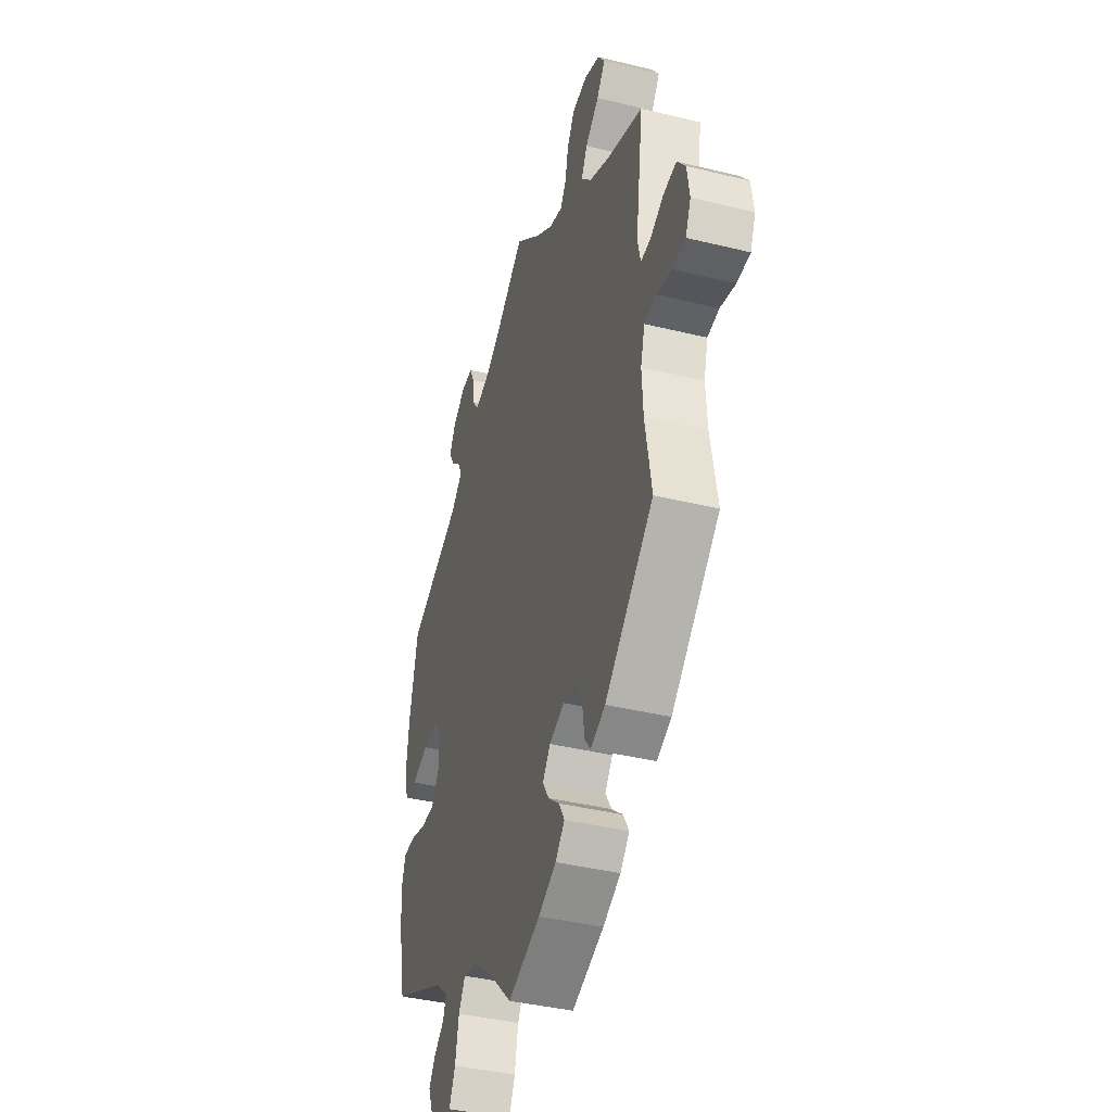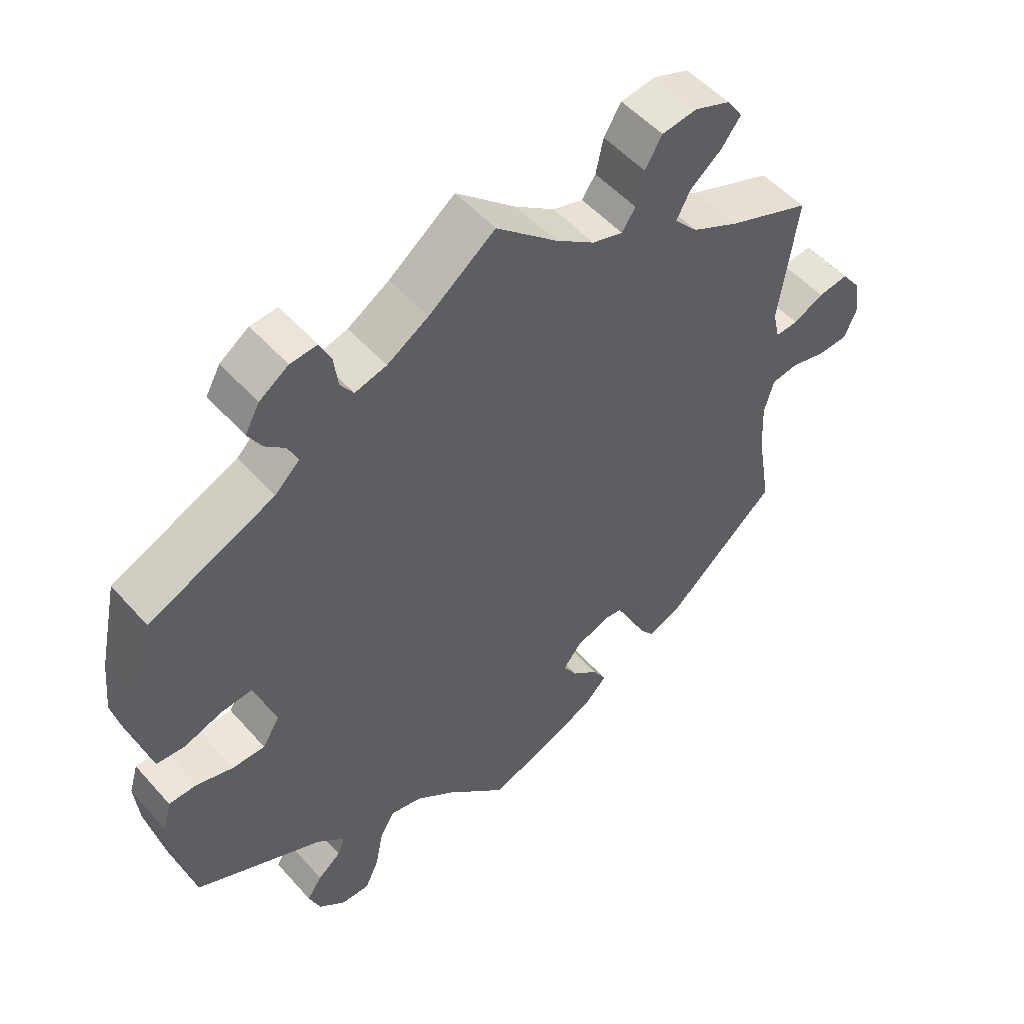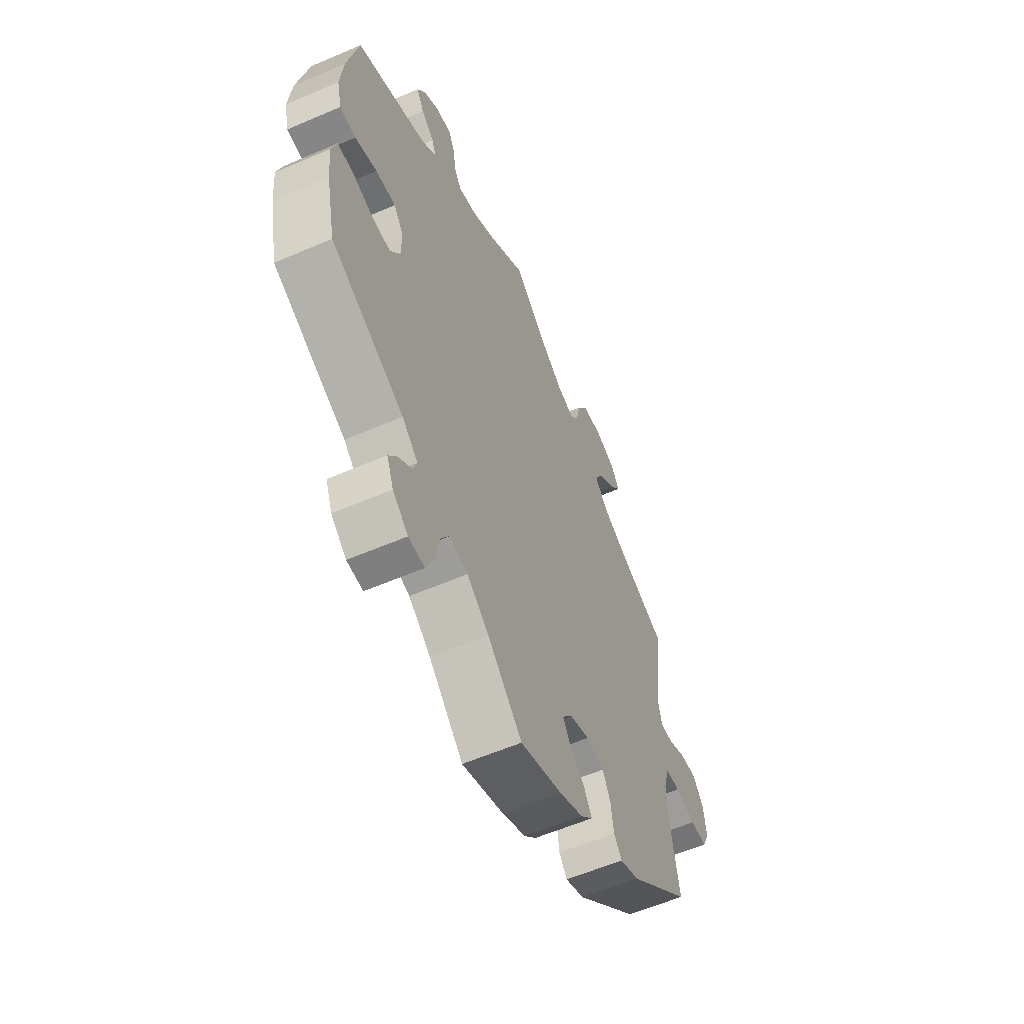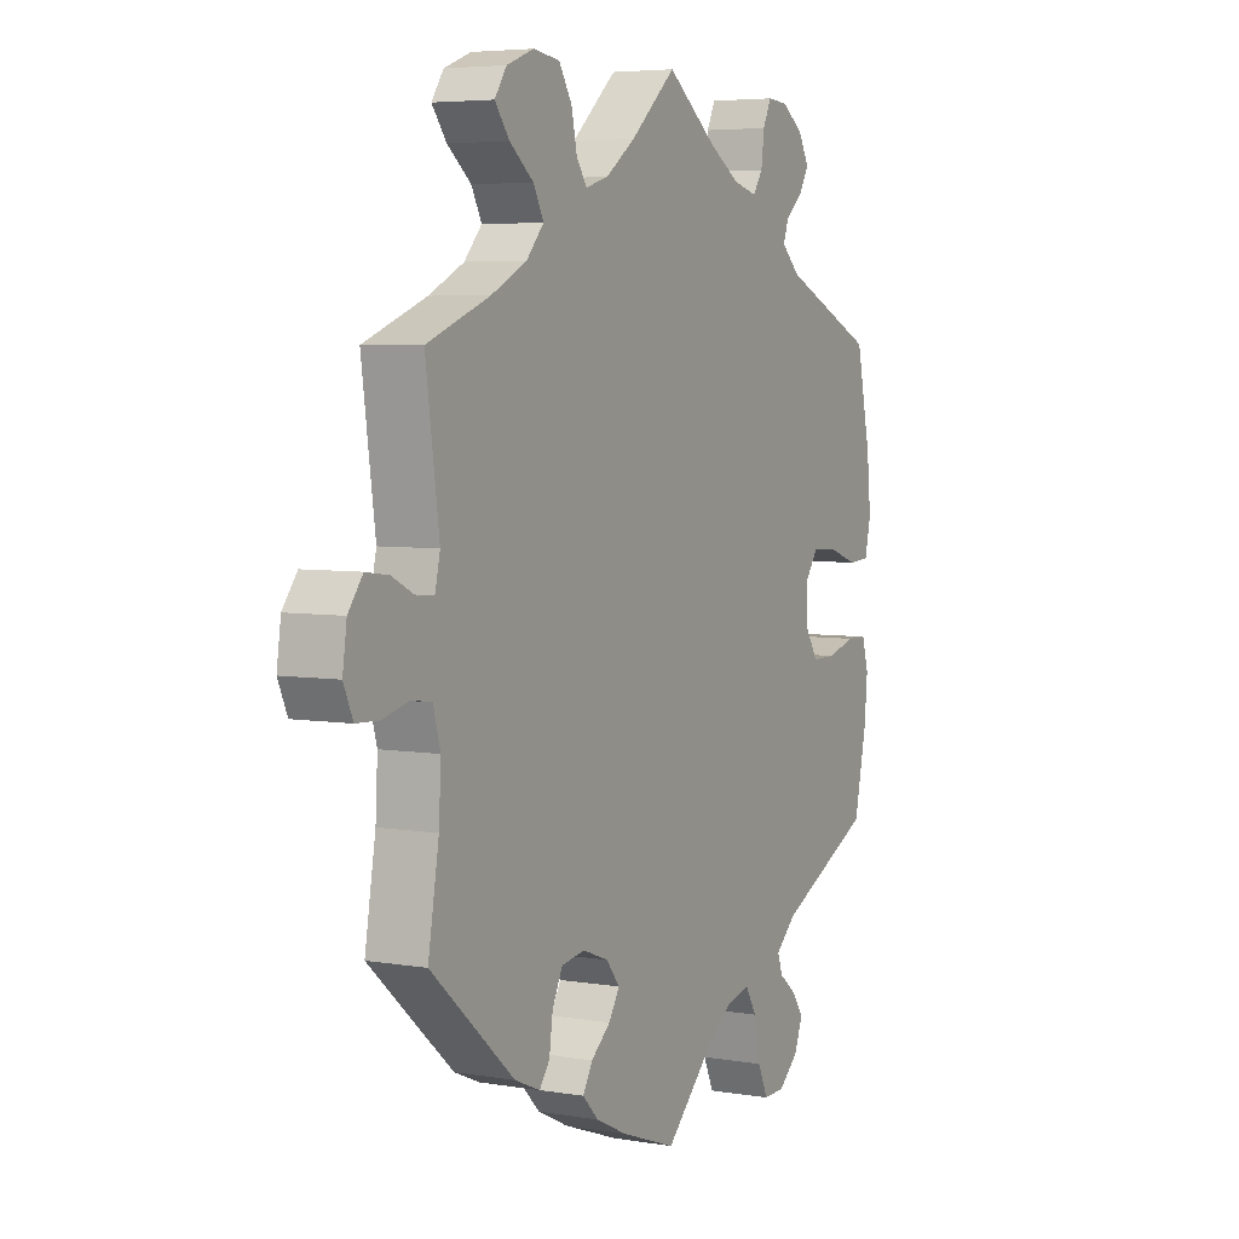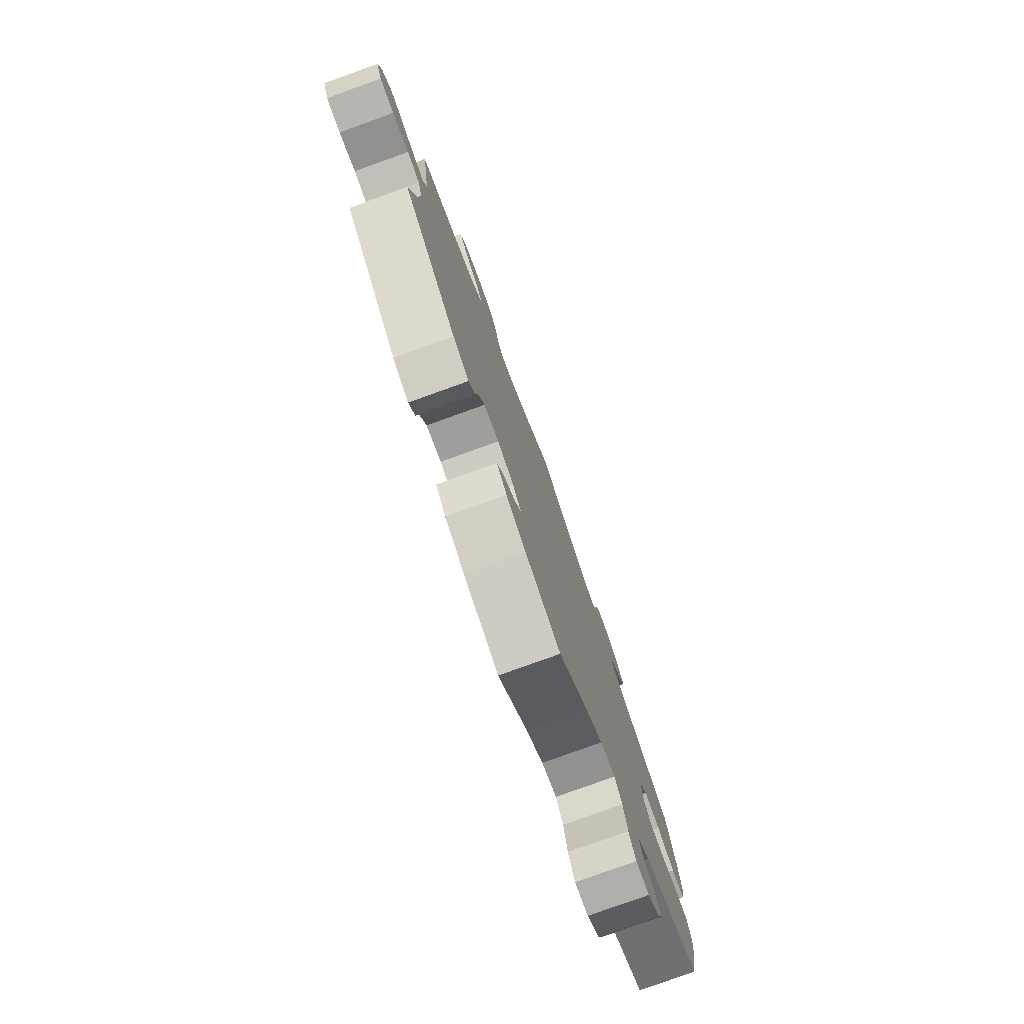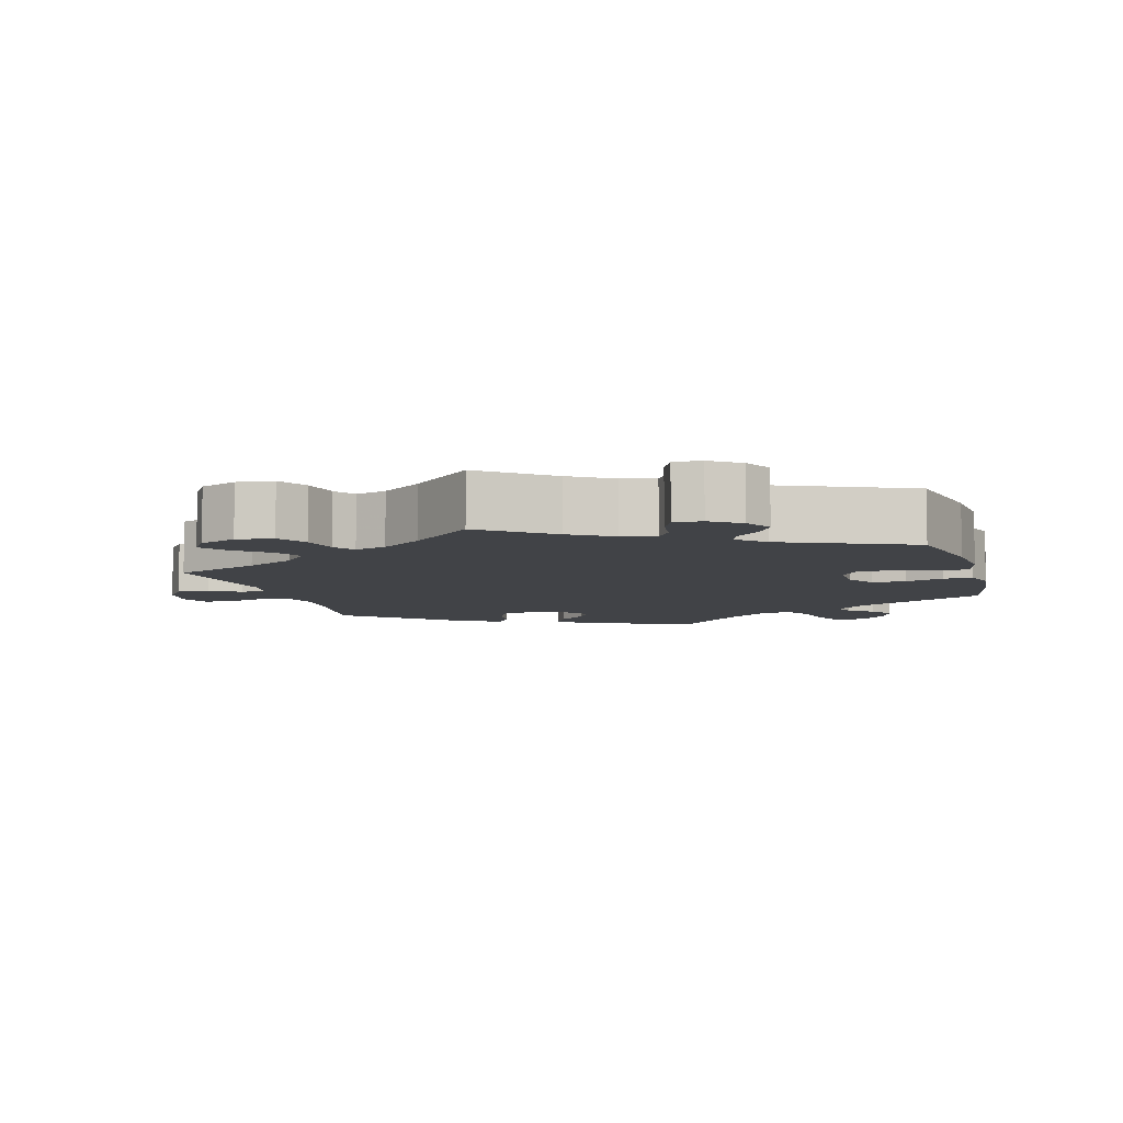
<metadata>
{"format":"obj","ext":"obj","renderer":"f3d","projection":"perspective","resolution":1024,"background":"white","views":[{"elev":-39.9,"azim":-106.8,"up":"+Z"},{"elev":52.1,"azim":139.8,"up":"+Z"},{"elev":-58.6,"azim":114.0,"up":"+Z"},{"elev":5.2,"azim":-62.1,"up":"+Z"},{"elev":-78.8,"azim":-70.2,"up":"+Z"},{"elev":-7.3,"azim":16.3,"up":"+Y"}]}
</metadata>
<code>
v 0.316 0.07 -0.378
v 0.276 0.07 -0.414
v 0.286 0.07 -0.443
v 0.32 0.07 -0.47
v 0.342 0.07 -0.502
v 0.325 0.07 -0.545
v 0.286 0.07 -0.578
v 0.245 0.07 -0.579
v 0.225 0.07 -0.535
v 0.213 0.07 -0.475
v 0.191 0.07 -0.438
v 0.145 0.07 -0.449
v 0.089 0.07 -0.492
v 0.001 0.07 -0.578
v -0.107 0.07 -0.539
v -0.167 0.07 -0.51
v -0.198 0.07 -0.478
v -0.179 0.07 -0.445
v -0.141 0.07 -0.413
v -0.12 0.07 -0.379
v -0.146 0.07 -0.346
v -0.196 0.07 -0.327
v -0.242 0.07 -0.334
v -0.262 0.07 -0.375
v -0.269 0.07 -0.425
v -0.289 0.07 -0.452
v -0.338 0.07 -0.431
v -0.5 0.07 -0.289
v -0.479 0.07 -0.165
v -0.475 0.07 -0.091
v -0.489 0.07 -0.041
v -0.528 0.07 -0.035
v -0.579 0.07 -0.048
v -0.623 0.07 -0.046
v -0.641 0.07 -0.005
v -0.633 0.07 0.051
v -0.605 0.07 0.088
v -0.561 0.07 0.082
v -0.517 0.07 0.06
v -0.484 0.07 0.058
v -0.474 0.07 0.101
v -0.5 0.07 0.289
v -0.379 0.07 0.336
v -0.311 0.07 0.37
v -0.277 0.07 0.408
v -0.297 0.07 0.446
v -0.343 0.07 0.483
v -0.371 0.07 0.52
v -0.348 0.07 0.554
v -0.296 0.07 0.574
v -0.245 0.07 0.567
v -0.22 0.07 0.526
v -0.209 0.07 0.475
v -0.189 0.07 0.446
v -0.145 0.07 0.459
v -0.088 0.07 0.5
v 0 0.07 0.578
v 0.096 0.07 0.505
v 0.156 0.07 0.468
v 0.202 0.07 0.456
v 0.221 0.07 0.484
v 0.227 0.07 0.531
v 0.243 0.07 0.565
v 0.282 0.07 0.562
v 0.324 0.07 0.533
v 0.345 0.07 0.495
v 0.325 0.07 0.461
v 0.292 0.07 0.432
v 0.282 0.07 0.404
v 0.318 0.07 0.37
v 0.5 0.07 0.29
v 0.528 0.07 0.16
v 0.536 0.07 0.081
v 0.524 0.07 0.03
v 0.483 0.07 0.027
v 0.427 0.07 0.046
v 0.376 0.07 0.05
v 0.351 0.07 0.014
v 0.352 0.07 -0.041
v 0.377 0.07 -0.081
v 0.424 0.07 -0.081
v 0.478 0.07 -0.065
v 0.518 0.07 -0.066
v 0.531 0.07 -0.11
v 0.525 0.07 -0.176
v 0.501 0.07 -0.289
v 0.316 0 -0.378
v 0.276 0 -0.414
v 0.286 0 -0.443
v 0.32 0 -0.47
v 0.342 0 -0.502
v 0.325 0 -0.545
v 0.286 0 -0.578
v 0.245 0 -0.579
v 0.225 0 -0.535
v 0.213 0 -0.475
v 0.191 0 -0.438
v 0.145 0 -0.449
v 0.089 0 -0.492
v 0.001 0 -0.578
v -0.107 0 -0.539
v -0.167 0 -0.51
v -0.198 0 -0.478
v -0.179 0 -0.445
v -0.141 0 -0.413
v -0.12 0 -0.379
v -0.146 0 -0.346
v -0.196 0 -0.327
v -0.242 0 -0.334
v -0.262 0 -0.375
v -0.269 0 -0.425
v -0.289 0 -0.452
v -0.338 0 -0.431
v -0.5 0 -0.289
v -0.479 0 -0.165
v -0.475 0 -0.091
v -0.489 0 -0.041
v -0.528 0 -0.035
v -0.579 0 -0.048
v -0.623 0 -0.046
v -0.641 0 -0.005
v -0.633 0 0.051
v -0.605 0 0.088
v -0.561 0 0.082
v -0.517 0 0.06
v -0.484 0 0.058
v -0.474 0 0.101
v -0.5 0 0.289
v -0.379 0 0.336
v -0.311 0 0.37
v -0.277 0 0.408
v -0.297 0 0.446
v -0.343 0 0.483
v -0.371 0 0.52
v -0.348 0 0.554
v -0.296 0 0.574
v -0.245 0 0.567
v -0.22 0 0.526
v -0.209 0 0.475
v -0.189 0 0.446
v -0.145 0 0.459
v -0.088 0 0.5
v 0 0 0.578
v 0.096 0 0.505
v 0.156 0 0.468
v 0.202 0 0.456
v 0.221 0 0.484
v 0.227 0 0.531
v 0.243 0 0.565
v 0.282 0 0.562
v 0.324 0 0.533
v 0.345 0 0.495
v 0.325 0 0.461
v 0.292 0 0.432
v 0.282 0 0.404
v 0.318 0 0.37
v 0.5 0 0.29
v 0.528 0 0.16
v 0.536 0 0.081
v 0.524 0 0.03
v 0.483 0 0.027
v 0.427 0 0.046
v 0.376 0 0.05
v 0.351 0 0.014
v 0.352 0 -0.041
v 0.377 0 -0.081
v 0.424 0 -0.081
v 0.478 0 -0.065
v 0.518 0 -0.066
v 0.531 0 -0.11
v 0.525 0 -0.176
v 0.501 0 -0.289
f 85 86 1
f 84 85 1 2
f 81 82 83 84
f 80 81 84 2
f 79 80 2
f 78 79 2
f 73 74 75 76
f 73 76 77
f 70 71 72 73
f 69 70 73 77
f 65 66 67 68
f 65 68 69
f 64 65 69
f 61 62 63 64
f 60 61 64 69
f 59 60 69 77
f 56 57 58
f 55 56 58 59
f 54 55 59 77
f 50 51 52 53
f 50 53 54
f 49 50 54
f 46 47 48 49
f 45 46 49 54
f 44 45 54 77
f 41 42 43
f 40 41 43 44
f 36 37 38 39
f 36 39 40
f 35 36 40
f 32 33 34 35
f 31 32 35 40
f 30 31 40 44
f 26 27 28 29
f 24 25 26 29
f 23 24 29 30
f 22 23 30 44
f 16 17 18 19
f 16 19 20
f 13 14 15 16
f 12 13 16 20
f 11 12 20 21
f 7 8 9 10
f 7 10 11
f 6 7 11
f 3 4 5 6
f 3 6 11
f 2 3 11 21
f 22 44 77 78
f 2 21 22 78
f 87 172 171
f 88 87 171 170
f 170 169 168 167
f 88 170 167 166
f 88 166 165
f 88 165 164
f 162 161 160 159
f 163 162 159
f 159 158 157 156
f 163 159 156 155
f 154 153 152 151
f 155 154 151
f 155 151 150
f 150 149 148 147
f 155 150 147 146
f 163 155 146 145
f 144 143 142
f 145 144 142 141
f 163 145 141 140
f 139 138 137 136
f 140 139 136
f 140 136 135
f 135 134 133 132
f 140 135 132 131
f 163 140 131 130
f 129 128 127
f 130 129 127 126
f 125 124 123 122
f 126 125 122
f 126 122 121
f 121 120 119 118
f 126 121 118 117
f 130 126 117 116
f 115 114 113 112
f 115 112 111 110
f 116 115 110 109
f 130 116 109 108
f 105 104 103 102
f 106 105 102
f 102 101 100 99
f 106 102 99 98
f 107 106 98 97
f 96 95 94 93
f 97 96 93
f 97 93 92
f 92 91 90 89
f 97 92 89
f 107 97 89 88
f 164 163 130 108
f 164 108 107 88
f 1 87 88 2
f 2 88 89 3
f 3 89 90 4
f 4 90 91 5
f 5 91 92 6
f 6 92 93 7
f 7 93 94 8
f 8 94 95 9
f 9 95 96 10
f 10 96 97 11
f 11 97 98 12
f 12 98 99 13
f 13 99 100 14
f 14 100 101 15
f 15 101 102 16
f 16 102 103 17
f 17 103 104 18
f 18 104 105 19
f 19 105 106 20
f 20 106 107 21
f 21 107 108 22
f 22 108 109 23
f 23 109 110 24
f 24 110 111 25
f 25 111 112 26
f 26 112 113 27
f 27 113 114 28
f 28 114 115 29
f 29 115 116 30
f 30 116 117 31
f 31 117 118 32
f 32 118 119 33
f 33 119 120 34
f 34 120 121 35
f 35 121 122 36
f 36 122 123 37
f 37 123 124 38
f 38 124 125 39
f 39 125 126 40
f 40 126 127 41
f 41 127 128 42
f 42 128 129 43
f 43 129 130 44
f 44 130 131 45
f 45 131 132 46
f 46 132 133 47
f 47 133 134 48
f 48 134 135 49
f 49 135 136 50
f 50 136 137 51
f 51 137 138 52
f 52 138 139 53
f 53 139 140 54
f 54 140 141 55
f 55 141 142 56
f 56 142 143 57
f 57 143 144 58
f 58 144 145 59
f 59 145 146 60
f 60 146 147 61
f 61 147 148 62
f 62 148 149 63
f 63 149 150 64
f 64 150 151 65
f 65 151 152 66
f 66 152 153 67
f 67 153 154 68
f 68 154 155 69
f 69 155 156 70
f 70 156 157 71
f 71 157 158 72
f 72 158 159 73
f 73 159 160 74
f 74 160 161 75
f 75 161 162 76
f 76 162 163 77
f 77 163 164 78
f 78 164 165 79
f 79 165 166 80
f 80 166 167 81
f 81 167 168 82
f 82 168 169 83
f 83 169 170 84
f 84 170 171 85
f 85 171 172 86
f 86 172 87 1

</code>
